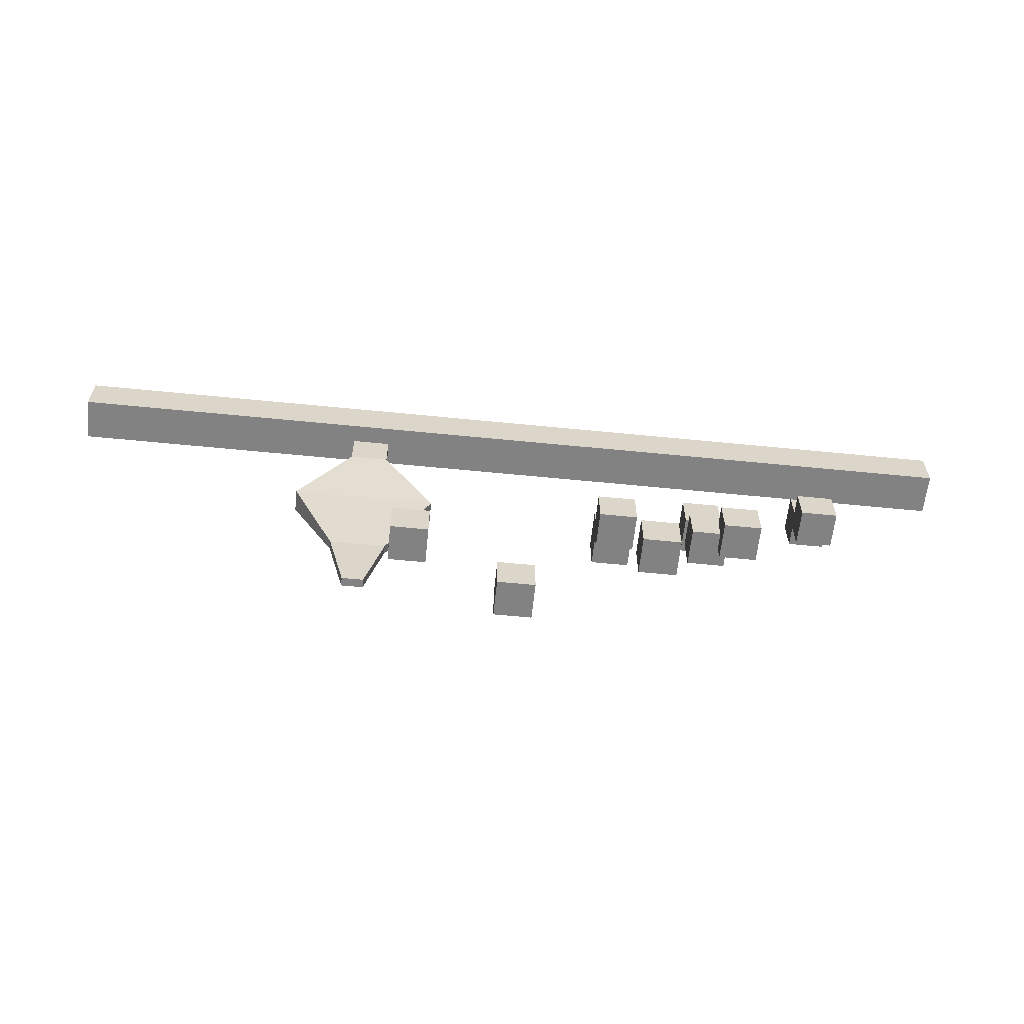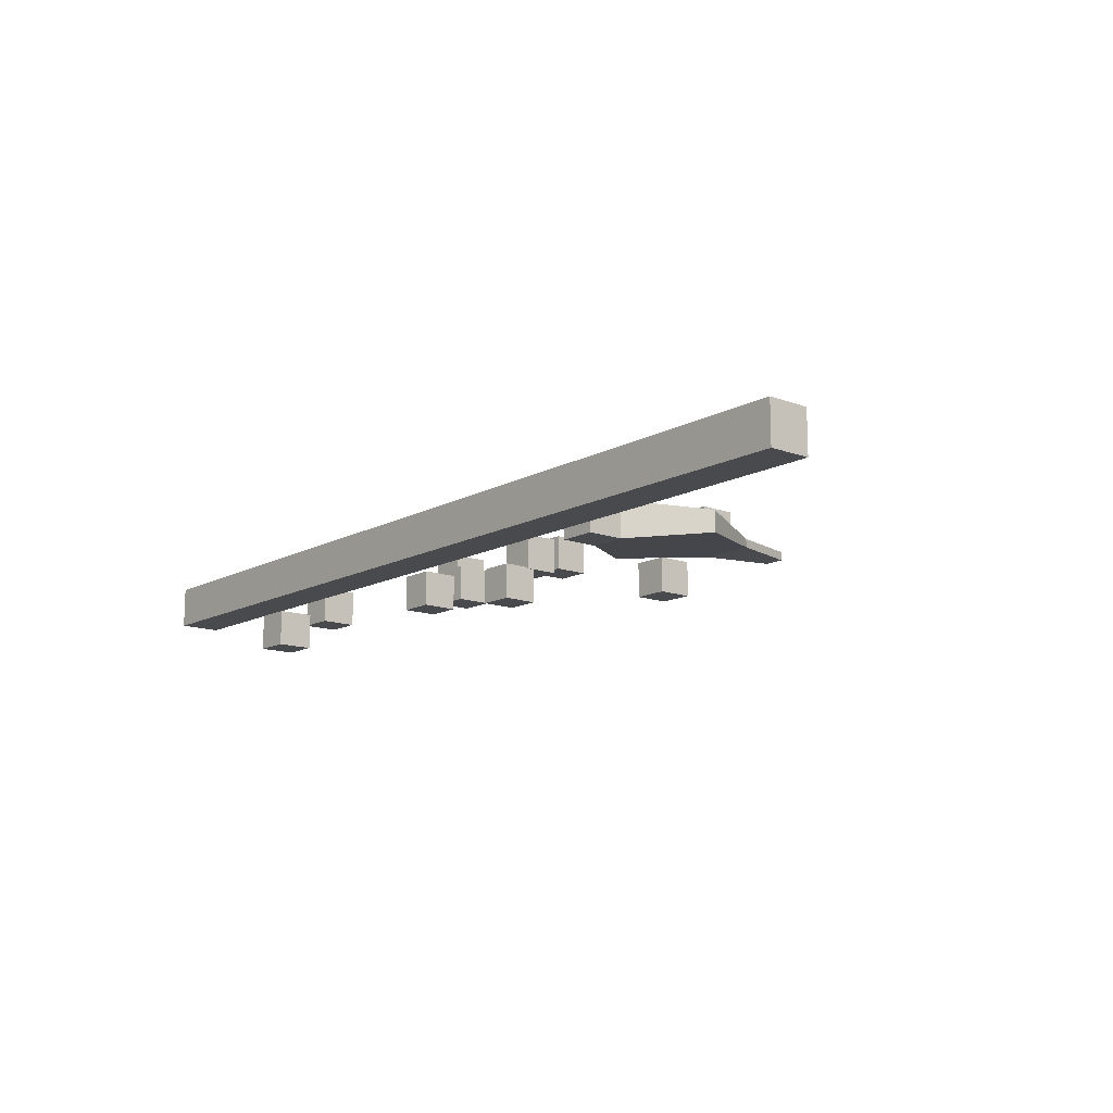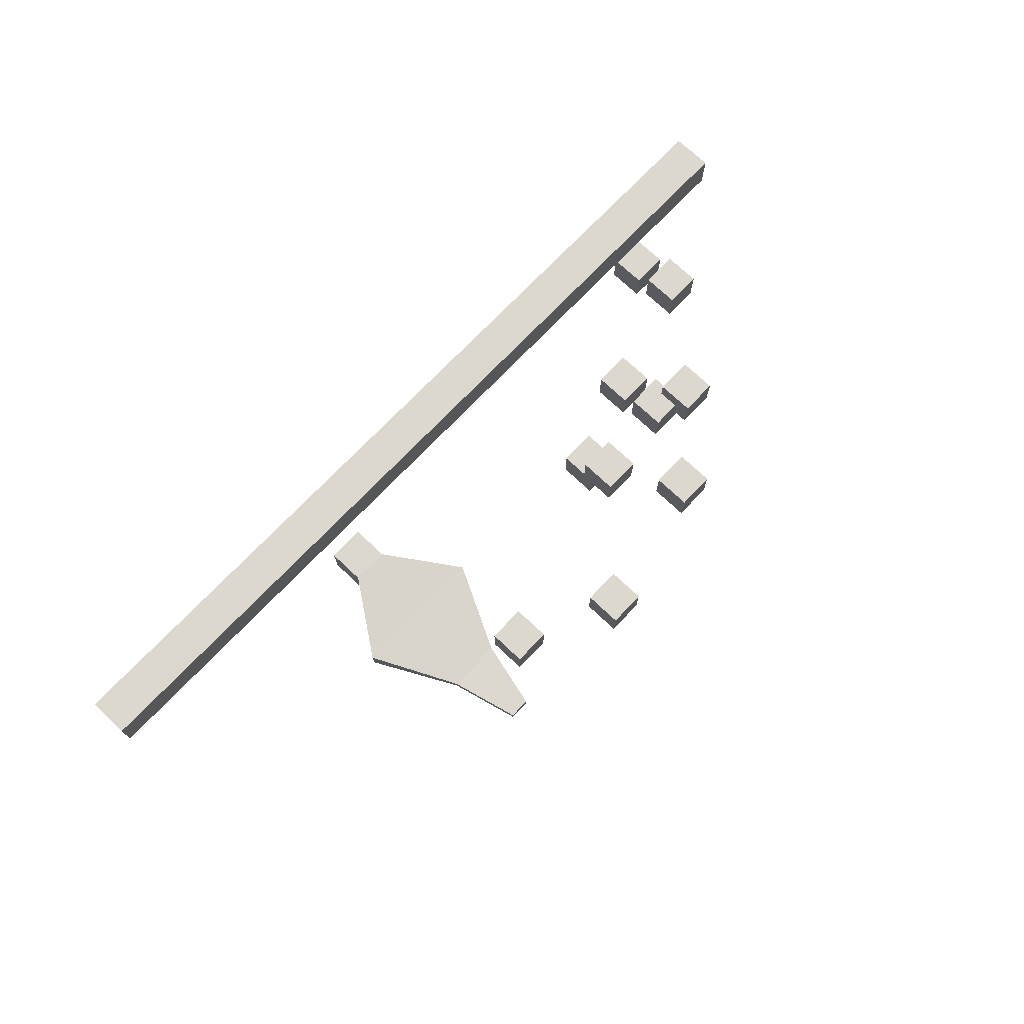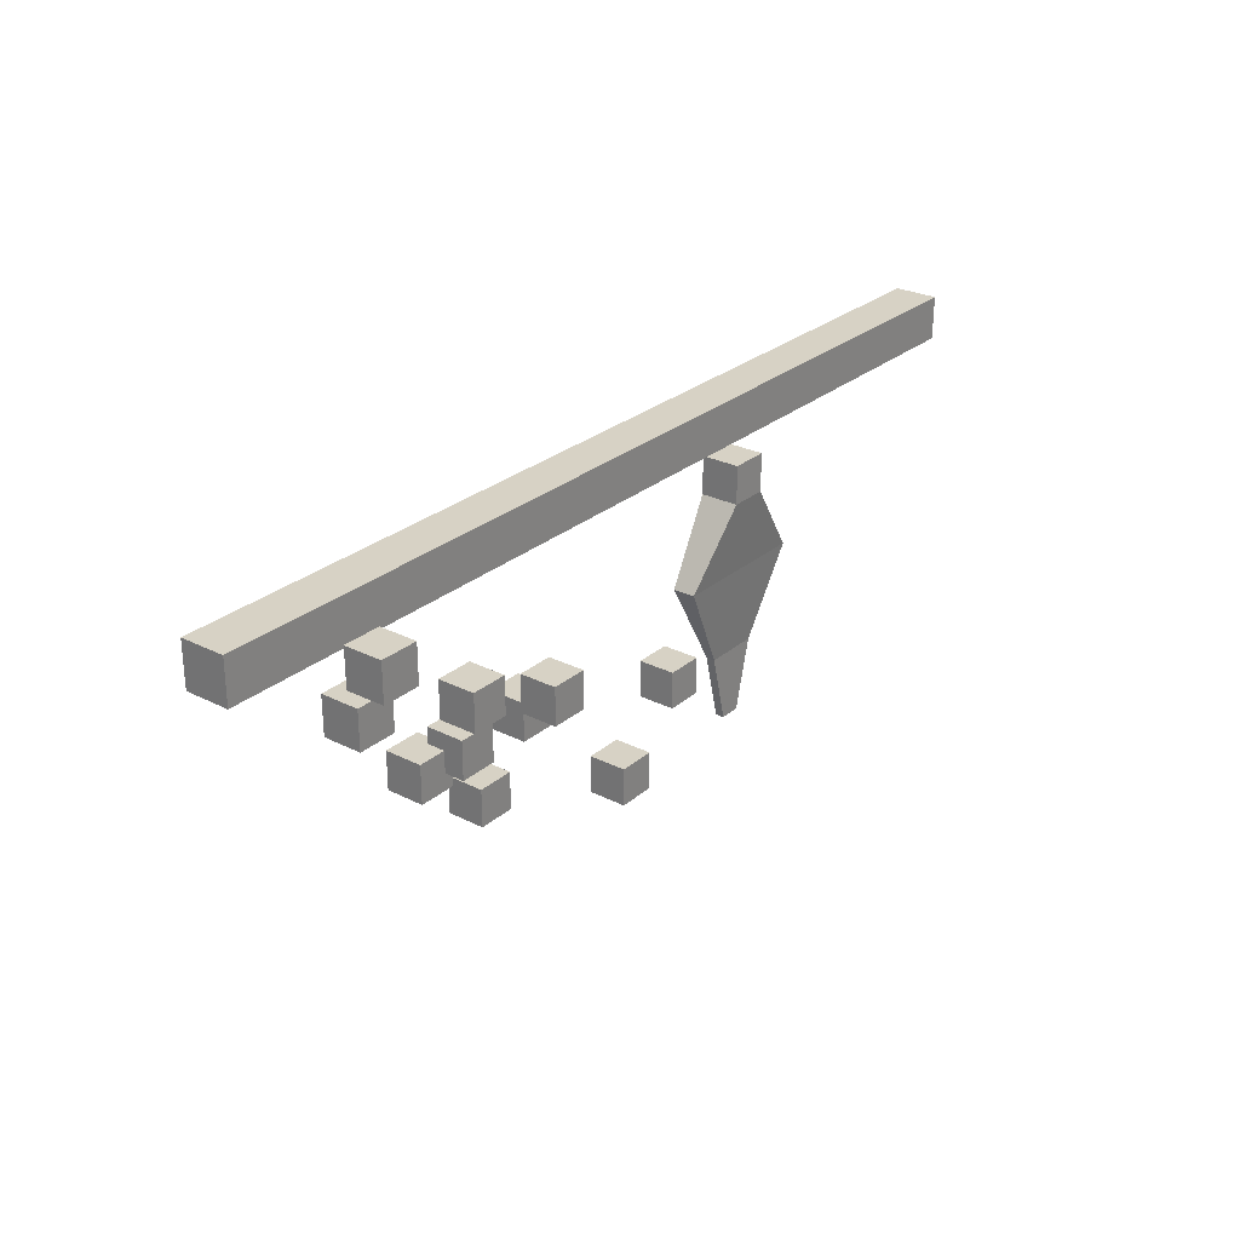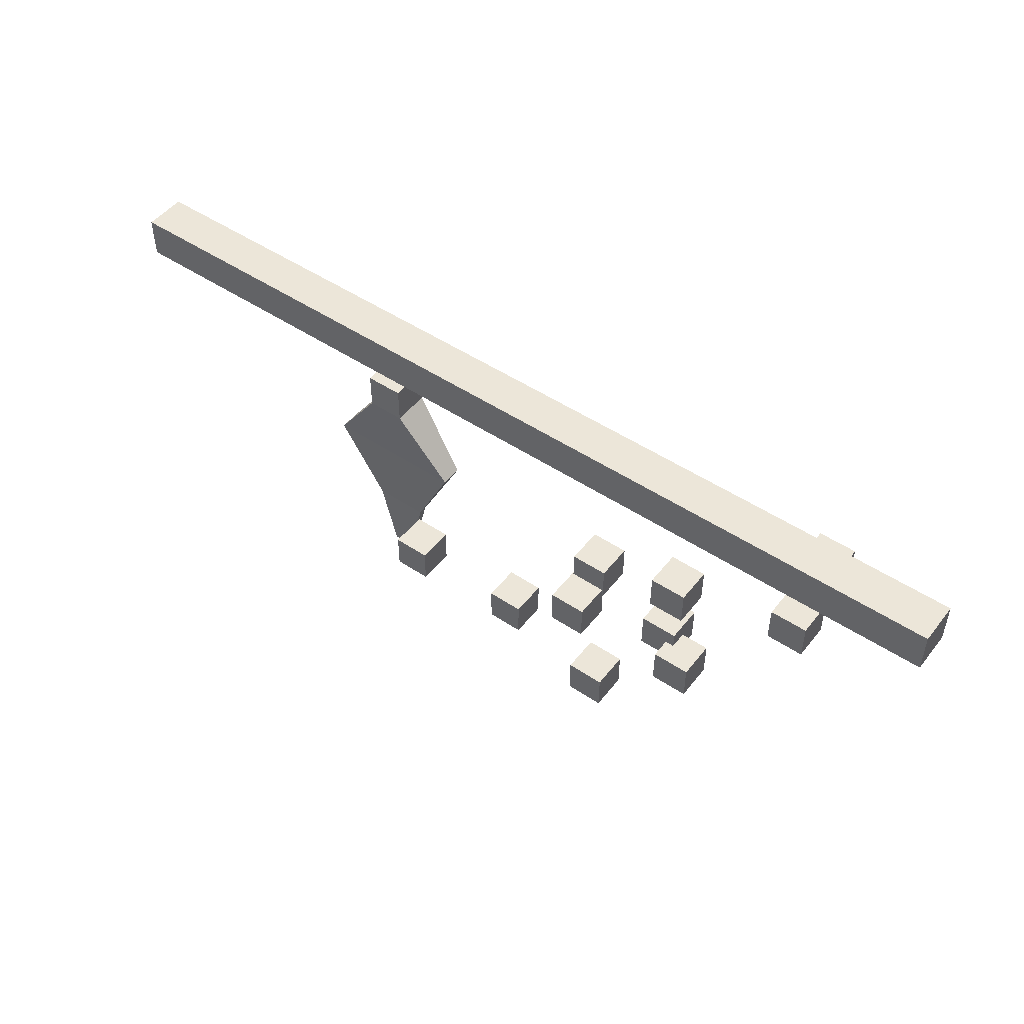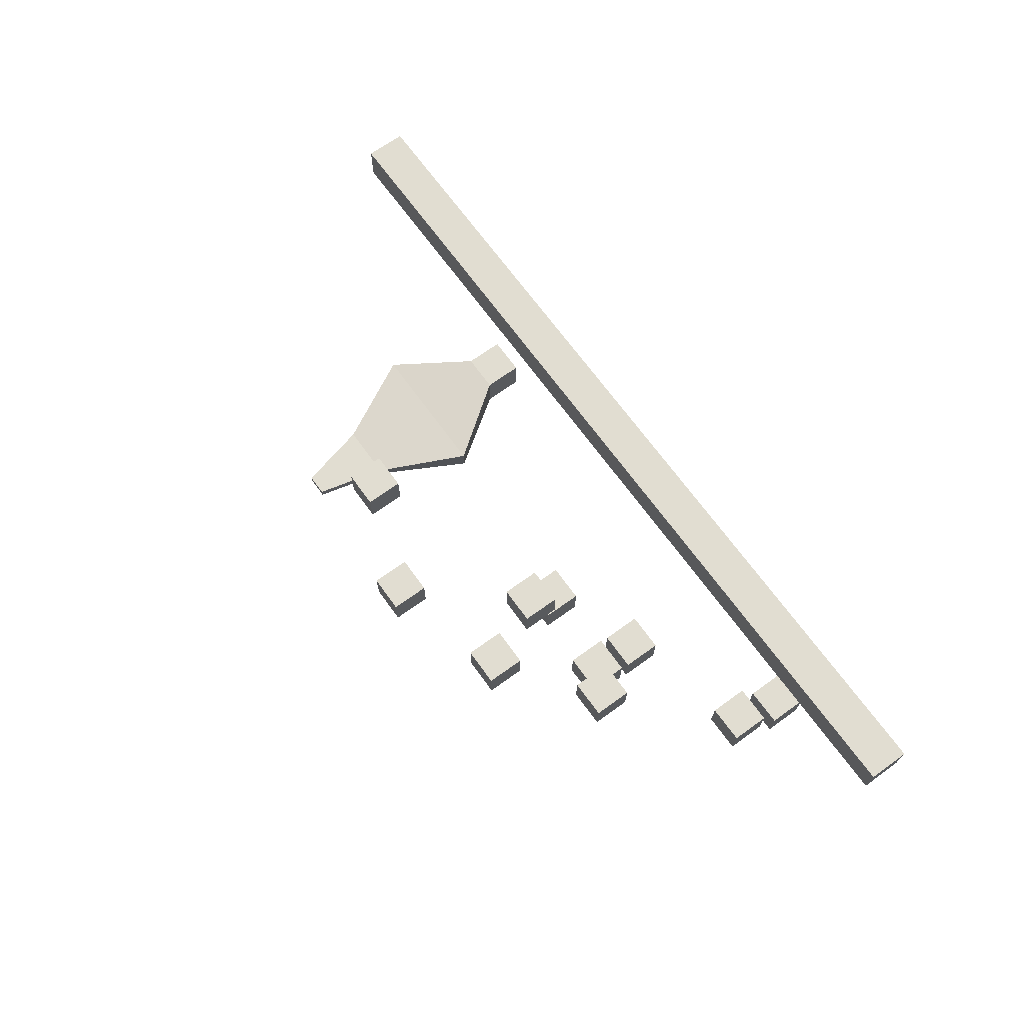
<metadata>
{"format":"obj","ext":"obj","renderer":"f3d","projection":"perspective","resolution":1024,"background":"white","views":[{"elev":-60.9,"azim":174.2,"up":"+Z"},{"elev":-13.3,"azim":50.2,"up":"+Y"},{"elev":72.2,"azim":133.5,"up":"+Y"},{"elev":27.3,"azim":-52.0,"up":"+Z"},{"elev":49.2,"azim":-143.4,"up":"+Z"},{"elev":68.9,"azim":-125.8,"up":"+Y"}]}
</metadata>
<code>
o Cube
v 9.283 0.8943 1.549
v 9.283 -1.106 1.549
v 9.283 0.8943 3.549
v 9.283 -1.106 3.549
v 7.283 0.8943 1.549
v 7.283 -1.106 1.549
v 7.283 0.8943 3.549
v 7.283 -1.106 3.549
v 12.05 -0.6927 -2.369
v 4.52 -0.6927 -2.369
v 12.05 0.4814 -2.369
v 4.52 0.4814 -2.369
v 9.748 -0.3342 -6.933
v 6.818 -0.3342 -6.933
v 9.748 0.1229 -6.933
v 6.818 0.1229 -6.933
v 8.84 -0.3342 -10.57
v 7.726 -0.3342 -10.57
v 8.84 0.1229 -10.57
v 7.726 0.1229 -10.57
f 1 5 7 3
f 4 3 7 8
f 8 7 5 6
f 6 2 4 8
f 2 1 3 4
f 2 6 10 9
f 10 12 16 14
f 5 1 11 12
f 1 2 9 11
f 6 5 12 10
f 16 15 19 20
f 9 10 14 13
f 12 11 15 16
f 11 9 13 15
f 18 20 19 17
f 15 13 17 19
f 14 16 20 18
f 13 14 18 17
o Cube.001
v -4.601 2.587 -5.726
v -4.601 0.587 -5.726
v -4.601 2.587 -3.726
v -4.601 0.587 -3.726
v -6.601 2.587 -5.726
v -6.601 0.587 -5.726
v -6.601 2.587 -3.726
v -6.601 0.587 -3.726
f 21 25 27 23
f 24 23 27 28
f 28 27 25 26
f 26 22 24 28
f 22 21 23 24
f 26 25 21 22
o Cube.002
v 0.8129 1.092 -11.2
v 0.8129 -0.9084 -11.2
v 0.8129 1.092 -9.201
v 0.8129 -0.9084 -9.201
v -1.187 1.092 -11.2
v -1.187 -0.9084 -11.2
v -1.187 1.092 -9.201
v -1.187 -0.9084 -9.201
f 29 33 35 31
f 32 31 35 36
f 36 35 33 34
f 34 30 32 36
f 30 29 31 32
f 34 33 29 30
o Cube.003
v 25 1.235 4.809
v 25 -1.03 4.809
v 25 1.235 7.074
v 25 -1.03 7.074
v -25.11 1.235 4.809
v -25.11 -1.03 4.809
v -25.11 1.235 7.074
v -25.11 -1.03 7.074
f 37 41 43 39
f 40 39 43 44
f 44 43 41 42
f 42 38 40 44
f 38 37 39 40
f 42 41 37 38
o Cube.004
v 6.575 2.552 -8.971
v 6.575 0.552 -8.971
v 6.575 2.552 -6.971
v 6.575 0.552 -6.971
v 4.575 2.552 -8.971
v 4.575 0.552 -8.971
v 4.575 2.552 -6.971
v 4.575 0.552 -6.971
f 45 49 51 47
f 48 47 51 52
f 52 51 49 50
f 50 46 48 52
f 46 45 47 48
f 50 49 45 46
o Cube.005_Cube.006
v -11.41 2.587 -5.726
v -11.41 0.587 -5.726
v -11.41 2.587 -3.726
v -11.41 0.587 -3.726
v -13.41 2.587 -5.726
v -13.41 0.587 -5.726
v -13.41 2.587 -3.726
v -13.41 0.587 -3.726
f 53 57 59 55
f 56 55 59 60
f 60 59 57 58
f 58 54 56 60
f 54 53 55 56
f 58 57 53 54
o Cube.006_Cube.007
v -17.08 -1.086 2.986
v -17.08 -3.086 2.986
v -17.08 -1.086 4.986
v -17.08 -3.086 4.986
v -19.08 -1.086 2.986
v -19.08 -3.086 2.986
v -19.08 -1.086 4.986
v -19.08 -3.086 4.986
f 61 65 67 63
f 64 63 67 68
f 68 67 65 66
f 66 62 64 68
f 62 61 63 64
f 66 65 61 62
o Cube.007_Cube.008
v -9.808 0.8277 -2.304
v -9.808 -1.172 -2.304
v -9.808 0.8277 -0.304
v -9.808 -1.172 -0.304
v -11.81 0.8277 -2.304
v -11.81 -1.172 -2.304
v -11.81 0.8277 -0.304
v -11.81 -1.172 -0.304
f 69 73 75 71
f 72 71 75 76
f 76 75 73 74
f 74 70 72 76
f 70 69 71 72
f 74 73 69 70
o Cube.008_Cube.009
v -4.666 0.6656 -4.215
v -4.666 -1.334 -4.215
v -4.666 0.6656 -2.215
v -4.666 -1.334 -2.215
v -6.666 0.6656 -4.215
v -6.666 -1.334 -4.215
v -6.666 0.6656 -2.215
v -6.666 -1.334 -2.215
f 77 81 83 79
f 80 79 83 84
f 84 83 81 82
f 82 78 80 84
f 78 77 79 80
f 82 81 77 78
o Cube.009_Cube.010
v -6.59 3.5 -9.652
v -6.59 1.5 -9.652
v -6.59 3.5 -7.652
v -6.59 1.5 -7.652
v -8.59 3.5 -9.652
v -8.59 1.5 -9.652
v -8.59 3.5 -7.652
v -8.59 1.5 -7.652
f 85 89 91 87
f 88 87 91 92
f 92 91 89 90
f 90 86 88 92
f 86 85 87 88
f 90 89 85 86
o Cube.010_Cube.011
v -9.883 1.535 -4.856
v -9.883 -0.4651 -4.856
v -9.883 1.535 -2.856
v -9.883 -0.4651 -2.856
v -11.88 1.535 -4.856
v -11.88 -0.4651 -4.856
v -11.88 1.535 -2.856
v -11.88 -0.4651 -2.856
f 93 97 99 95
f 96 95 99 100
f 100 99 97 98
f 98 94 96 100
f 94 93 95 96
f 98 97 93 94
o Cube.011_Cube.012
v -16.81 0.6397 0.1303
v -16.81 -1.36 0.1303
v -16.81 0.6397 2.13
v -16.81 -1.36 2.13
v -18.81 0.6397 0.1303
v -18.81 -1.36 0.1303
v -18.81 0.6397 2.13
v -18.81 -1.36 2.13
f 101 105 107 103
f 104 103 107 108
f 108 107 105 106
f 106 102 104 108
f 102 101 103 104
f 106 105 101 102

</code>
